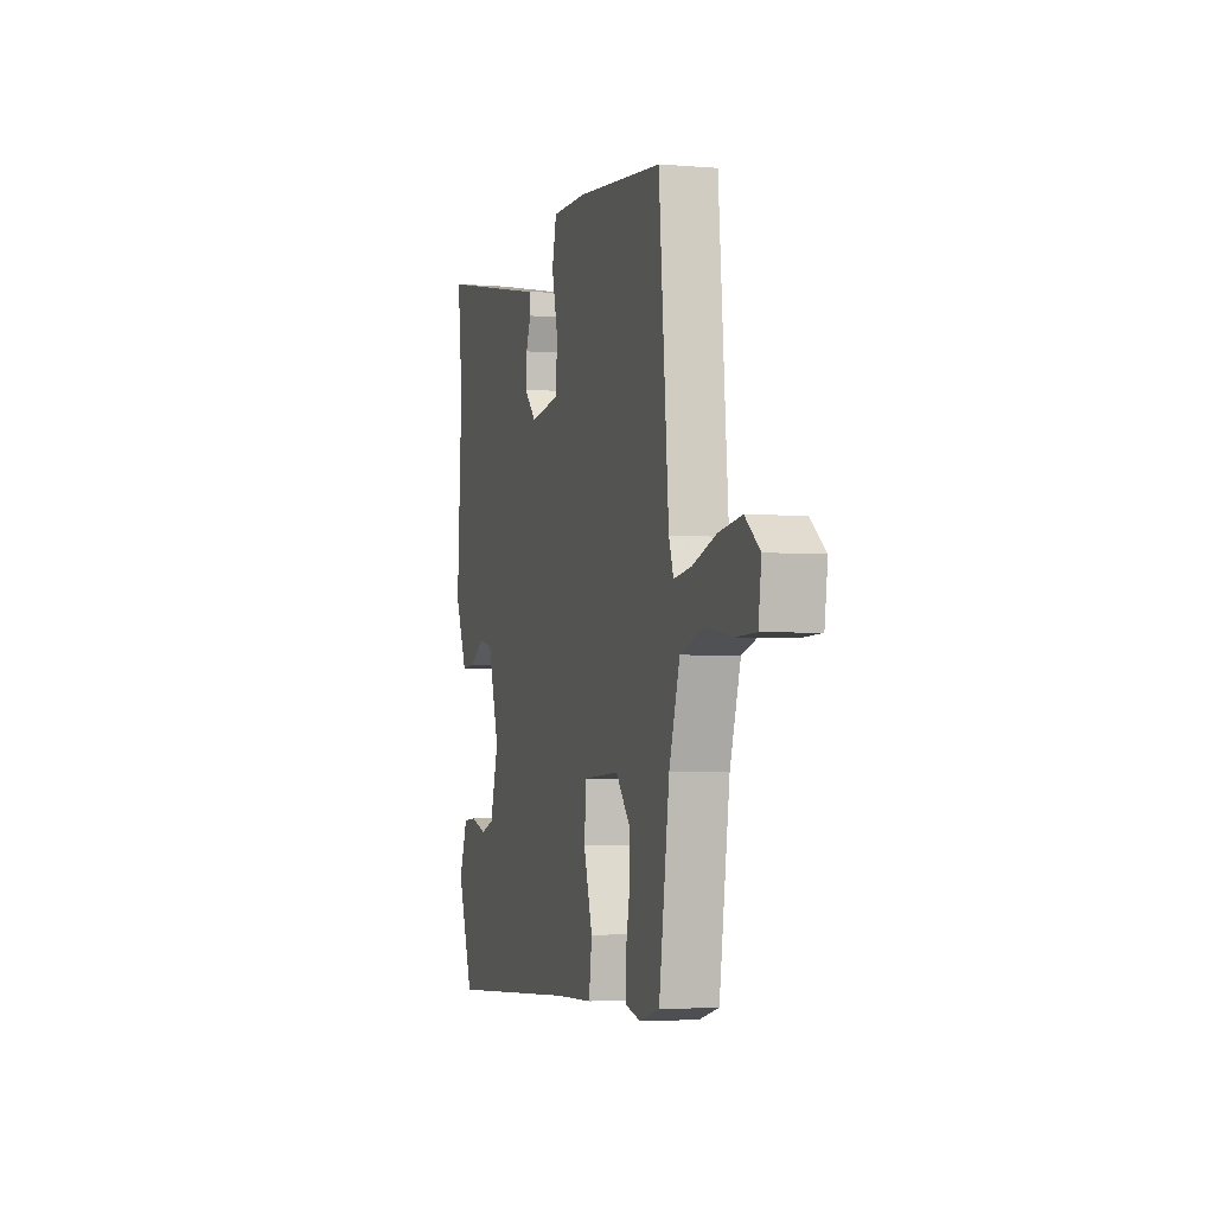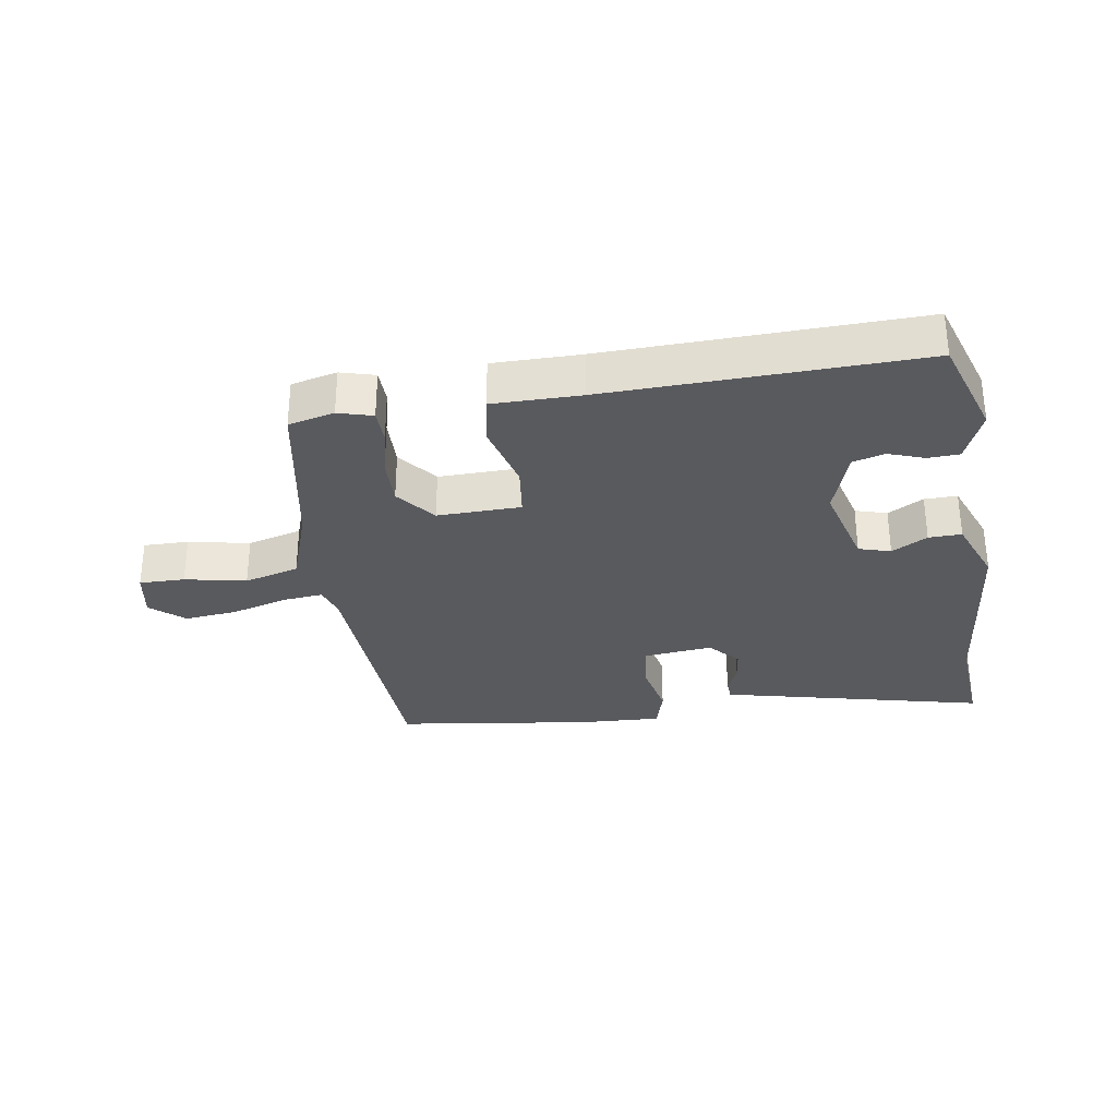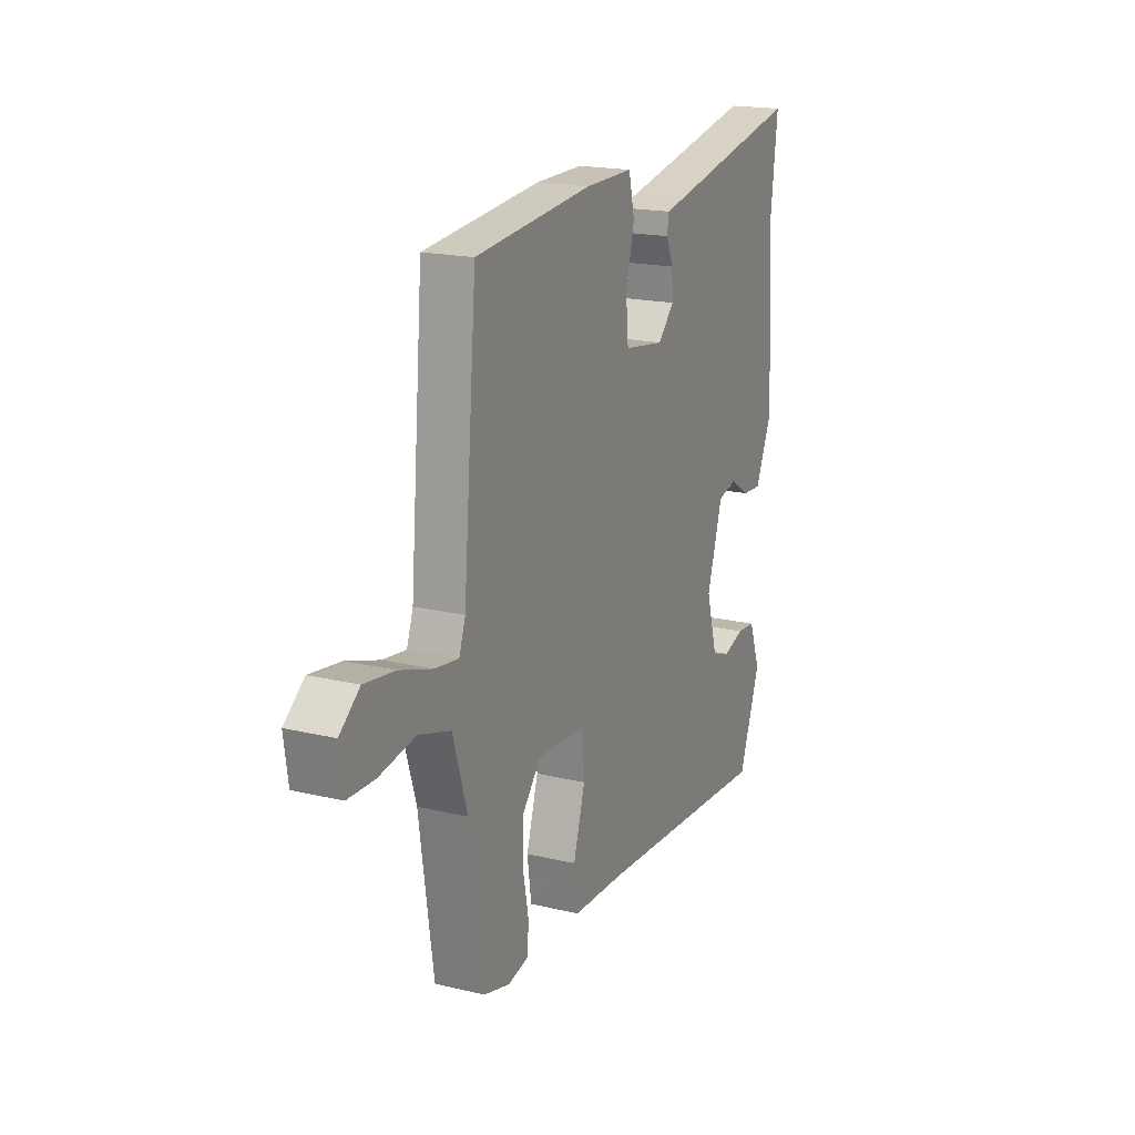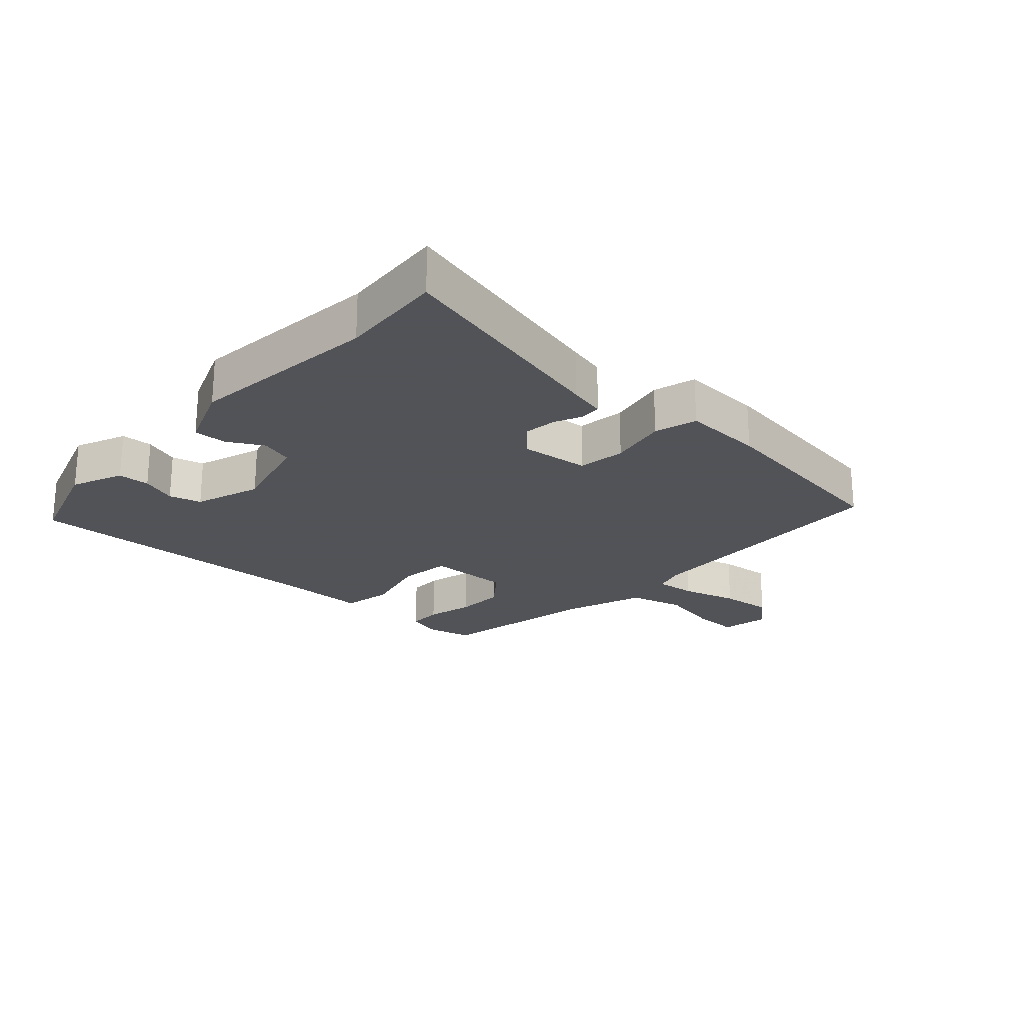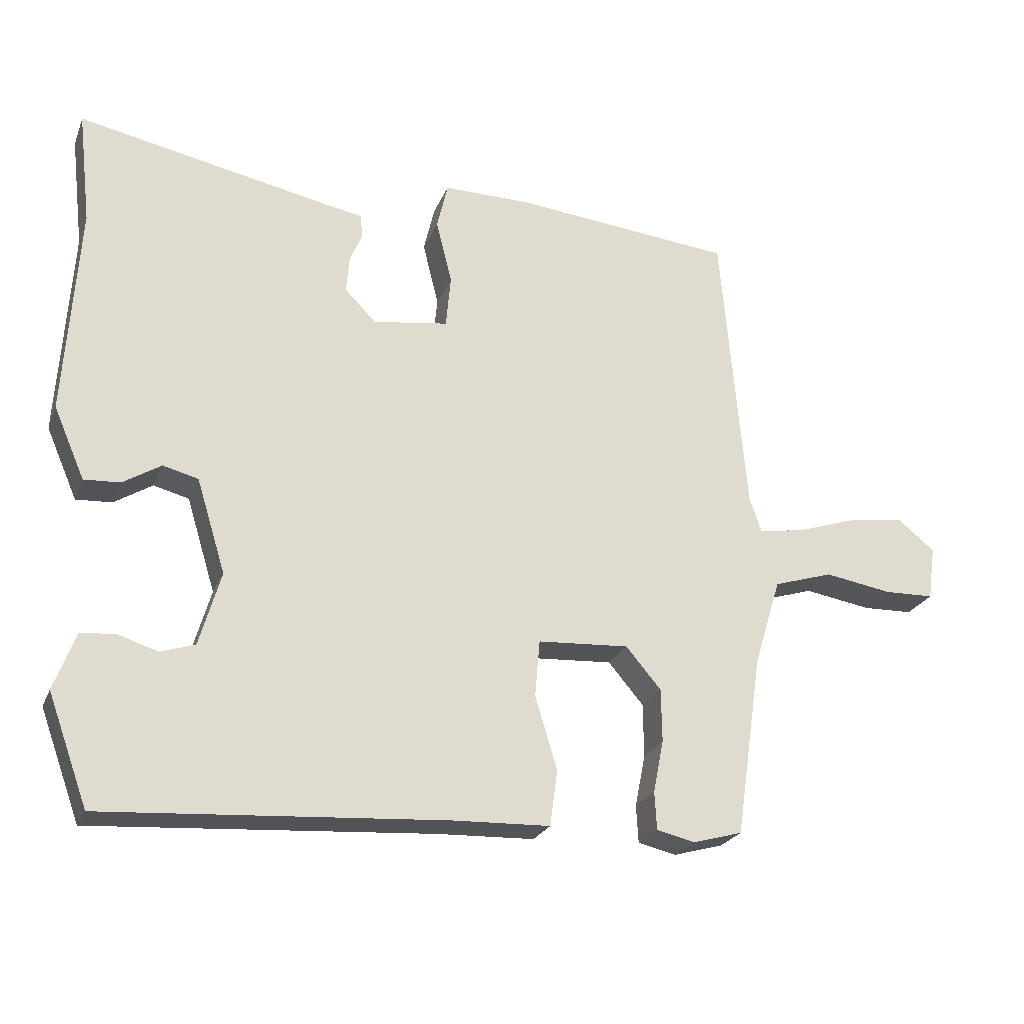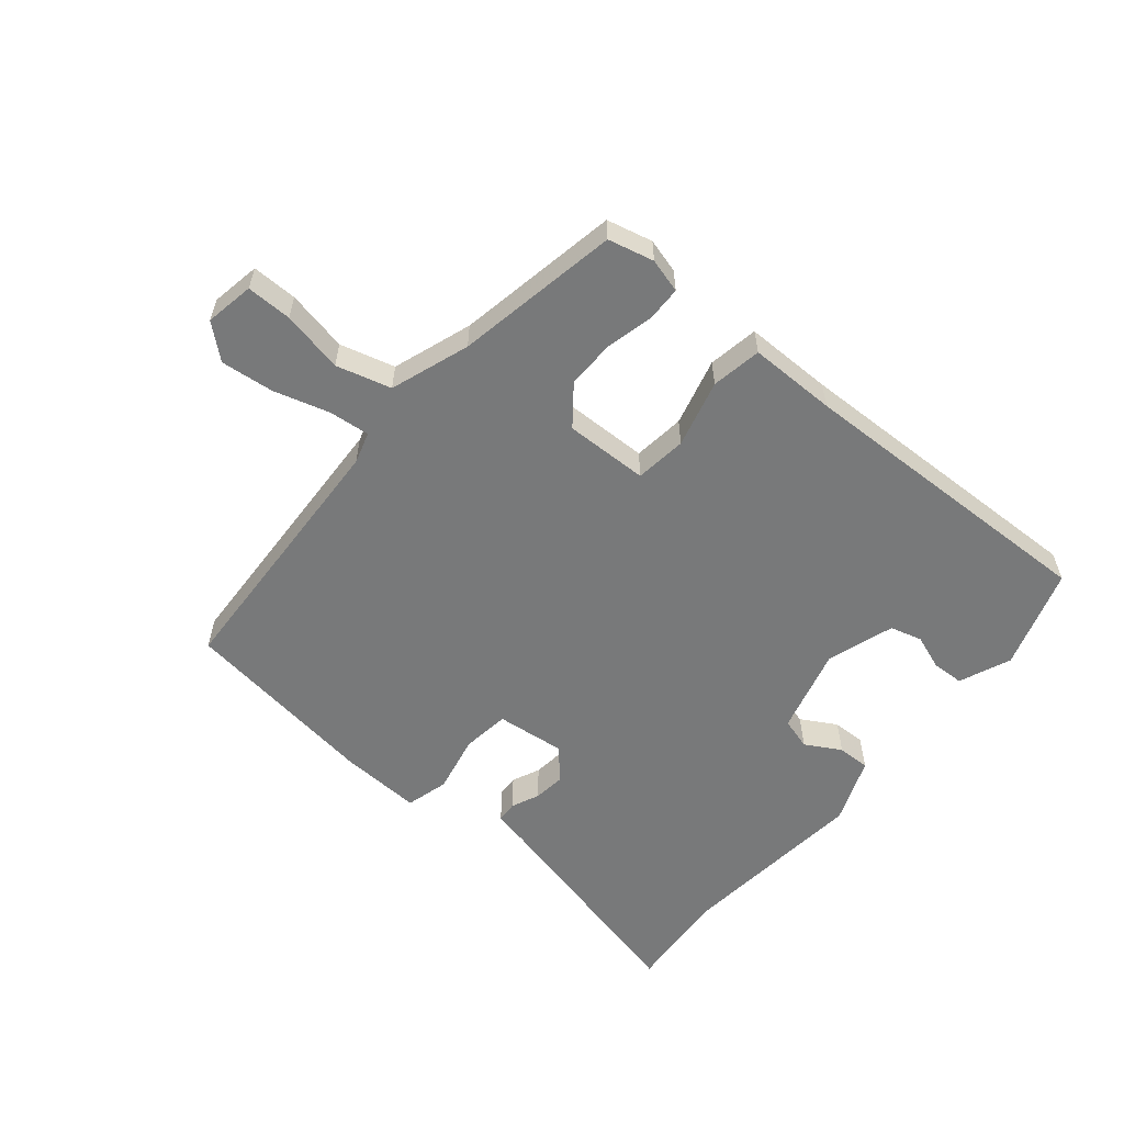
<metadata>
{"format":"obj","ext":"obj","renderer":"f3d","projection":"perspective","resolution":1024,"background":"white","views":[{"elev":-3.3,"azim":73.9,"up":"+Z"},{"elev":-31.2,"azim":-173.2,"up":"+Y"},{"elev":18.6,"azim":114.6,"up":"+Z"},{"elev":-22.5,"azim":-44.8,"up":"+Y"},{"elev":-23.9,"azim":-18.6,"up":"+Z"},{"elev":-57.7,"azim":138.1,"up":"+Y"}]}
</metadata>
<code>
v 0.499 0.07 0.494
v 0.535 0.07 0.073
v 0.552 0.07 0.024
v 0.616 0.07 0.033
v 0.704 0.07 0.062
v 0.787 0.07 0.074
v 0.841 0.07 0.031
v 0.83 0.07 -0.047
v 0.758 0.07 -0.049
v 0.66 0.07 -0.033
v 0.574 0.07 -0.06
v 0.535 0.07 -0.187
v 0.497 0.07 -0.448
v 0.425 0.07 -0.468
v 0.37 0.07 -0.455
v 0.367 0.07 -0.401
v 0.382 0.07 -0.325
v 0.381 0.07 -0.248
v 0.33 0.07 -0.188
v 0.198 0.07 -0.196
v 0.191 0.07 -0.278
v 0.223 0.07 -0.384
v 0.212 0.07 -0.464
v 0.073 0.07 -0.469
v -0.42 0.07 -0.502
v -0.478 0.07 -0.344
v -0.447 0.07 -0.261
v -0.397 0.07 -0.257
v -0.34 0.07 -0.275
v -0.29 0.07 -0.259
v -0.259 0.07 -0.152
v -0.301 0.07 -0.016
v -0.352 0.07 -0.003
v -0.407 0.07 -0.037
v -0.459 0.07 -0.04
v -0.504 0.07 0.063
v -0.485 0.07 0.368
v -0.504 0.07 0.532
v -0.141 0.07 0.46
v -0.082 0.07 0.449
v -0.079 0.07 0.416
v -0.097 0.07 0.371
v -0.101 0.07 0.32
v -0.056 0.07 0.274
v 0.053 0.07 0.29
v 0.06 0.07 0.366
v 0.037 0.07 0.458
v 0.053 0.07 0.526
v 0.182 0.07 0.525
v 0.499 0 0.494
v 0.535 0 0.073
v 0.552 0 0.024
v 0.616 0 0.033
v 0.704 0 0.062
v 0.787 0 0.074
v 0.841 0 0.031
v 0.83 0 -0.047
v 0.758 0 -0.049
v 0.66 0 -0.033
v 0.574 0 -0.06
v 0.535 0 -0.187
v 0.497 0 -0.448
v 0.425 0 -0.468
v 0.37 0 -0.455
v 0.367 0 -0.401
v 0.382 0 -0.325
v 0.381 0 -0.248
v 0.33 0 -0.188
v 0.198 0 -0.196
v 0.191 0 -0.278
v 0.223 0 -0.384
v 0.212 0 -0.464
v 0.073 0 -0.469
v -0.42 0 -0.502
v -0.478 0 -0.344
v -0.447 0 -0.261
v -0.397 0 -0.257
v -0.34 0 -0.275
v -0.29 0 -0.259
v -0.259 0 -0.152
v -0.301 0 -0.016
v -0.352 0 -0.003
v -0.407 0 -0.037
v -0.459 0 -0.04
v -0.504 0 0.063
v -0.485 0 0.368
v -0.504 0 0.532
v -0.141 0 0.46
v -0.082 0 0.449
v -0.079 0 0.416
v -0.097 0 0.371
v -0.101 0 0.32
v -0.056 0 0.274
v 0.053 0 0.29
v 0.06 0 0.366
v 0.037 0 0.458
v 0.053 0 0.526
v 0.182 0 0.525
f 46 47 48 49
f 45 46 49 1
f 39 40 41 42
f 37 38 39 42
f 37 42 43
f 36 37 43 44
f 33 34 35 36
f 32 33 36 44
f 26 27 28 29
f 24 25 26 29
f 24 29 30
f 21 22 23 24
f 20 21 24 30
f 14 15 16 17
f 12 13 14 17
f 11 12 17 18
f 7 8 9 10
f 7 10 11
f 4 5 6 7
f 3 4 7 11
f 2 3 11 18
f 45 1 2 18
f 31 32 44 45
f 20 30 31 45
f 19 20 45
f 18 19 45
f 98 97 96 95
f 50 98 95 94
f 91 90 89 88
f 91 88 87 86
f 92 91 86
f 93 92 86 85
f 85 84 83 82
f 93 85 82 81
f 78 77 76 75
f 78 75 74 73
f 79 78 73
f 73 72 71 70
f 79 73 70 69
f 66 65 64 63
f 66 63 62 61
f 67 66 61 60
f 59 58 57 56
f 60 59 56
f 56 55 54 53
f 60 56 53 52
f 67 60 52 51
f 67 51 50 94
f 94 93 81 80
f 94 80 79 69
f 94 69 68
f 94 68 67
f 1 50 51 2
f 2 51 52 3
f 3 52 53 4
f 4 53 54 5
f 5 54 55 6
f 6 55 56 7
f 7 56 57 8
f 8 57 58 9
f 9 58 59 10
f 10 59 60 11
f 11 60 61 12
f 12 61 62 13
f 13 62 63 14
f 14 63 64 15
f 15 64 65 16
f 16 65 66 17
f 17 66 67 18
f 18 67 68 19
f 19 68 69 20
f 20 69 70 21
f 21 70 71 22
f 22 71 72 23
f 23 72 73 24
f 24 73 74 25
f 25 74 75 26
f 26 75 76 27
f 27 76 77 28
f 28 77 78 29
f 29 78 79 30
f 30 79 80 31
f 31 80 81 32
f 32 81 82 33
f 33 82 83 34
f 34 83 84 35
f 35 84 85 36
f 36 85 86 37
f 37 86 87 38
f 38 87 88 39
f 39 88 89 40
f 40 89 90 41
f 41 90 91 42
f 42 91 92 43
f 43 92 93 44
f 44 93 94 45
f 45 94 95 46
f 46 95 96 47
f 47 96 97 48
f 48 97 98 49
f 49 98 50 1

</code>
